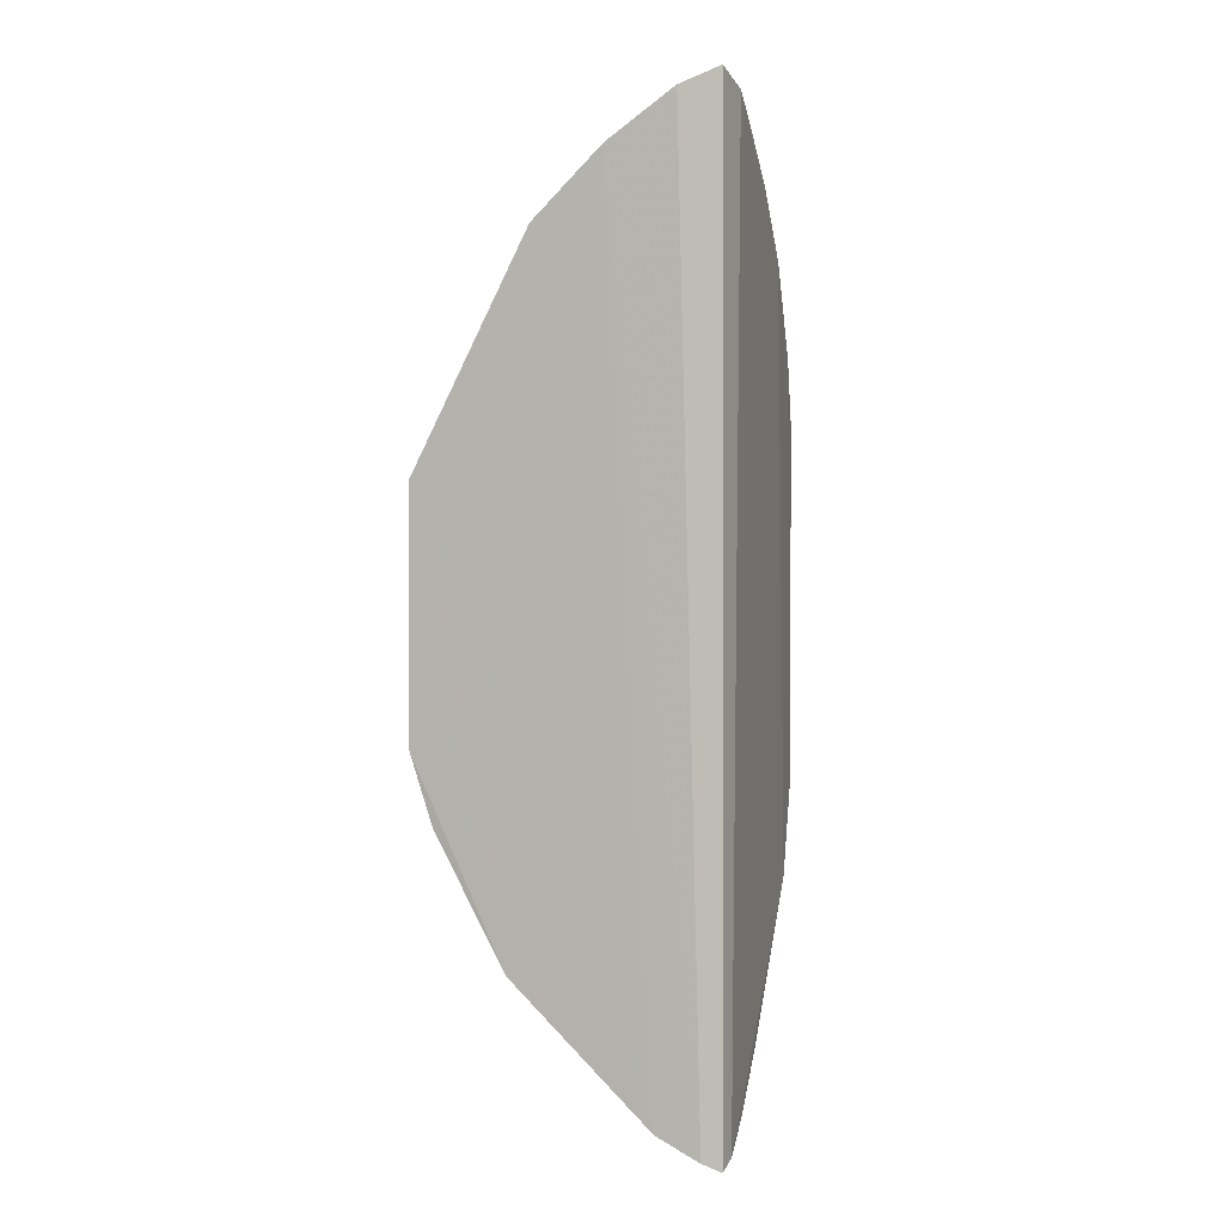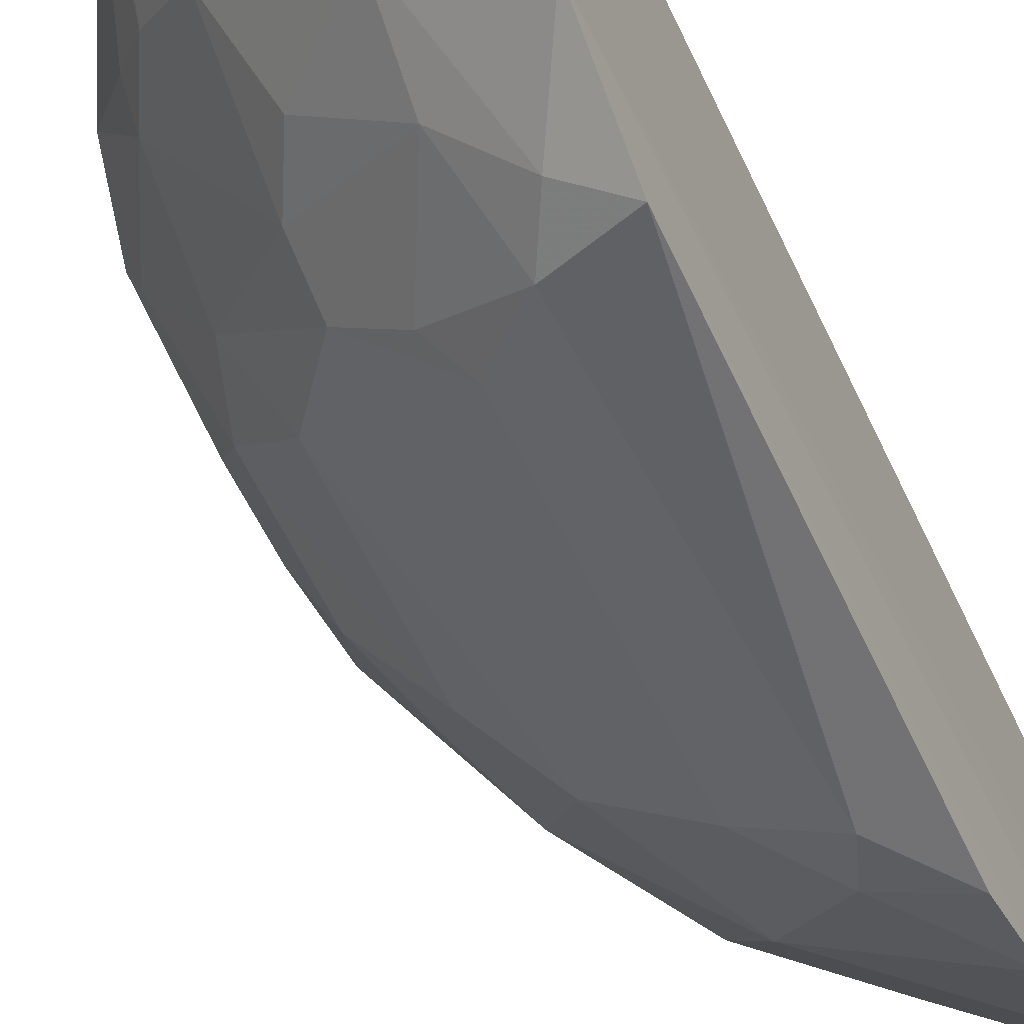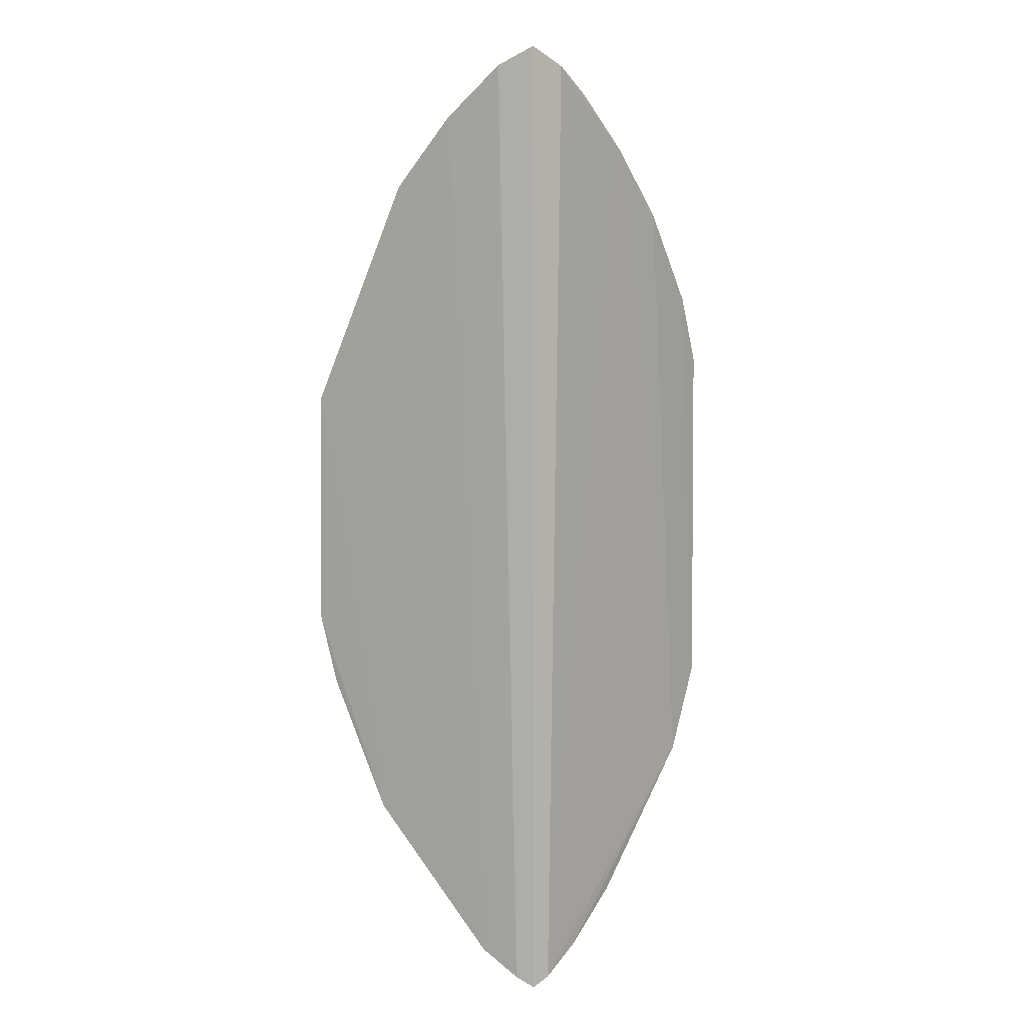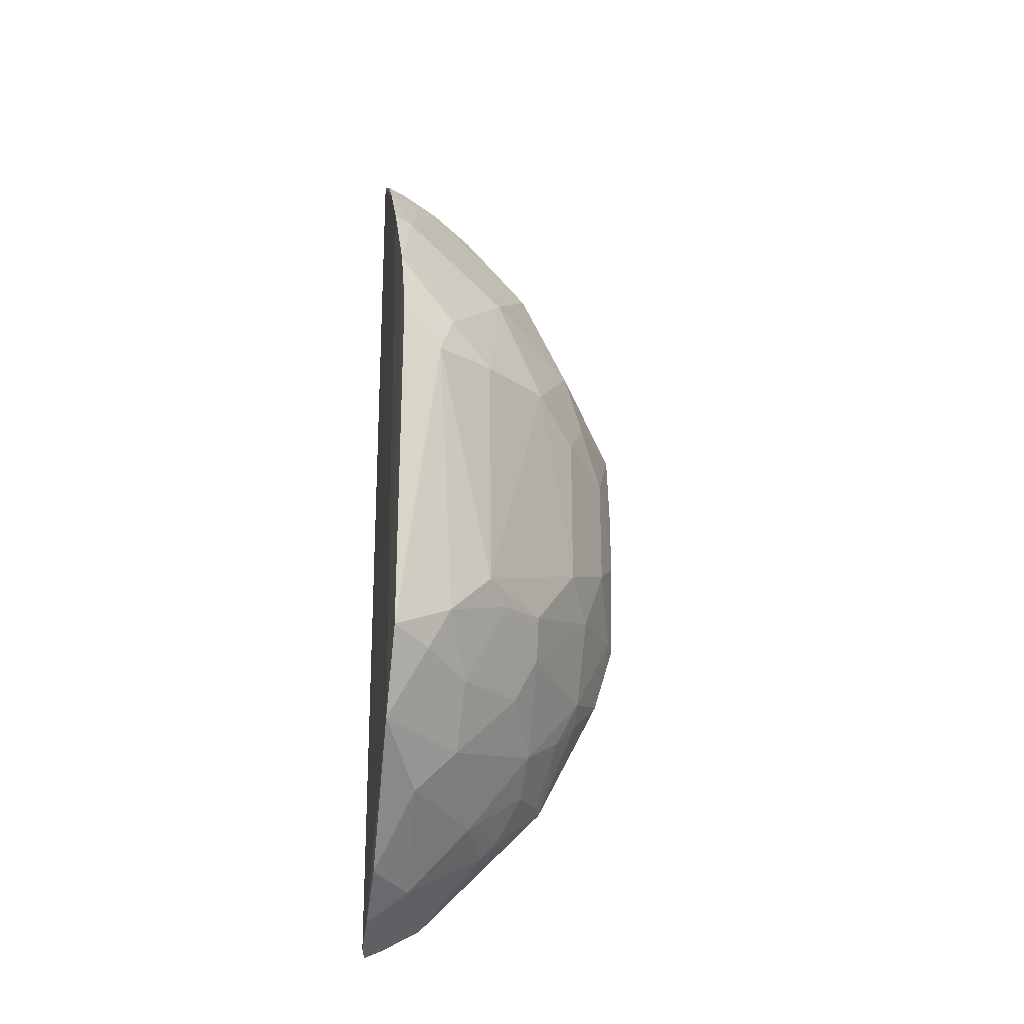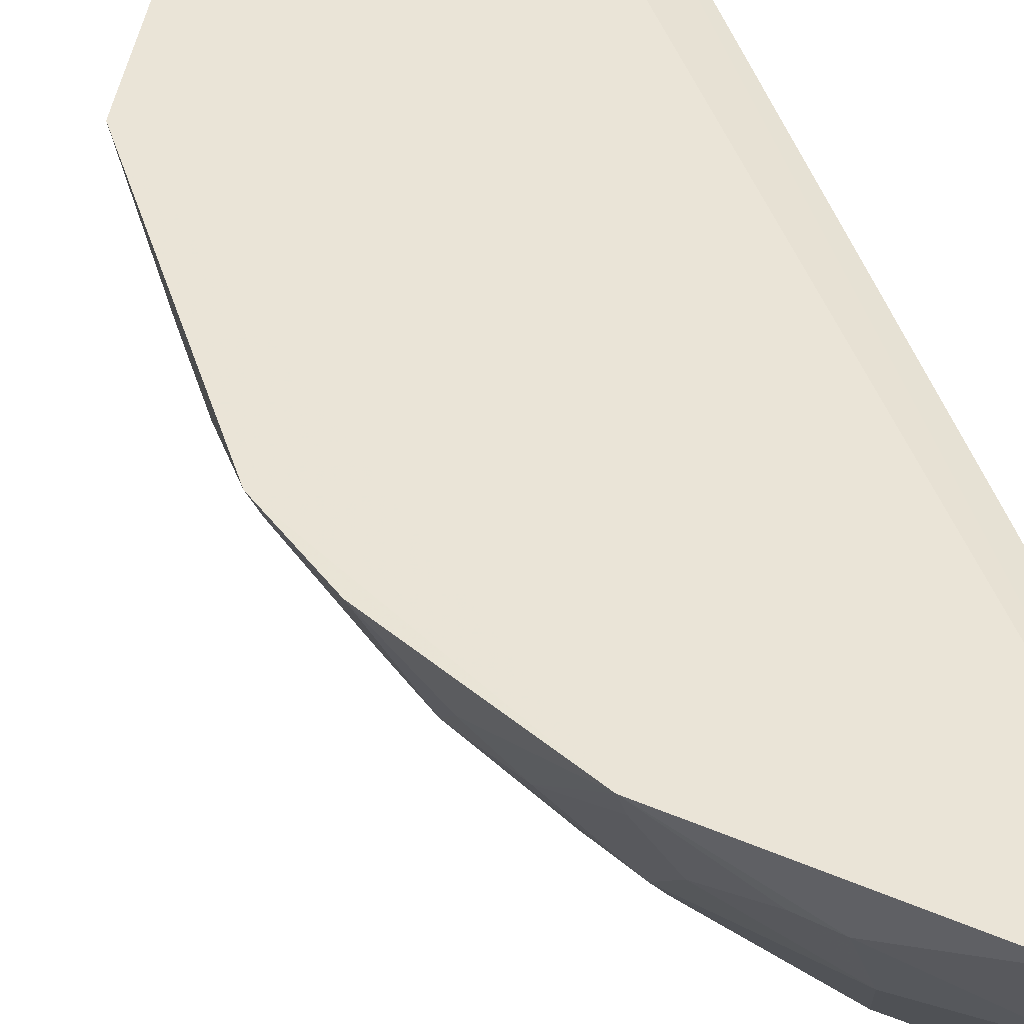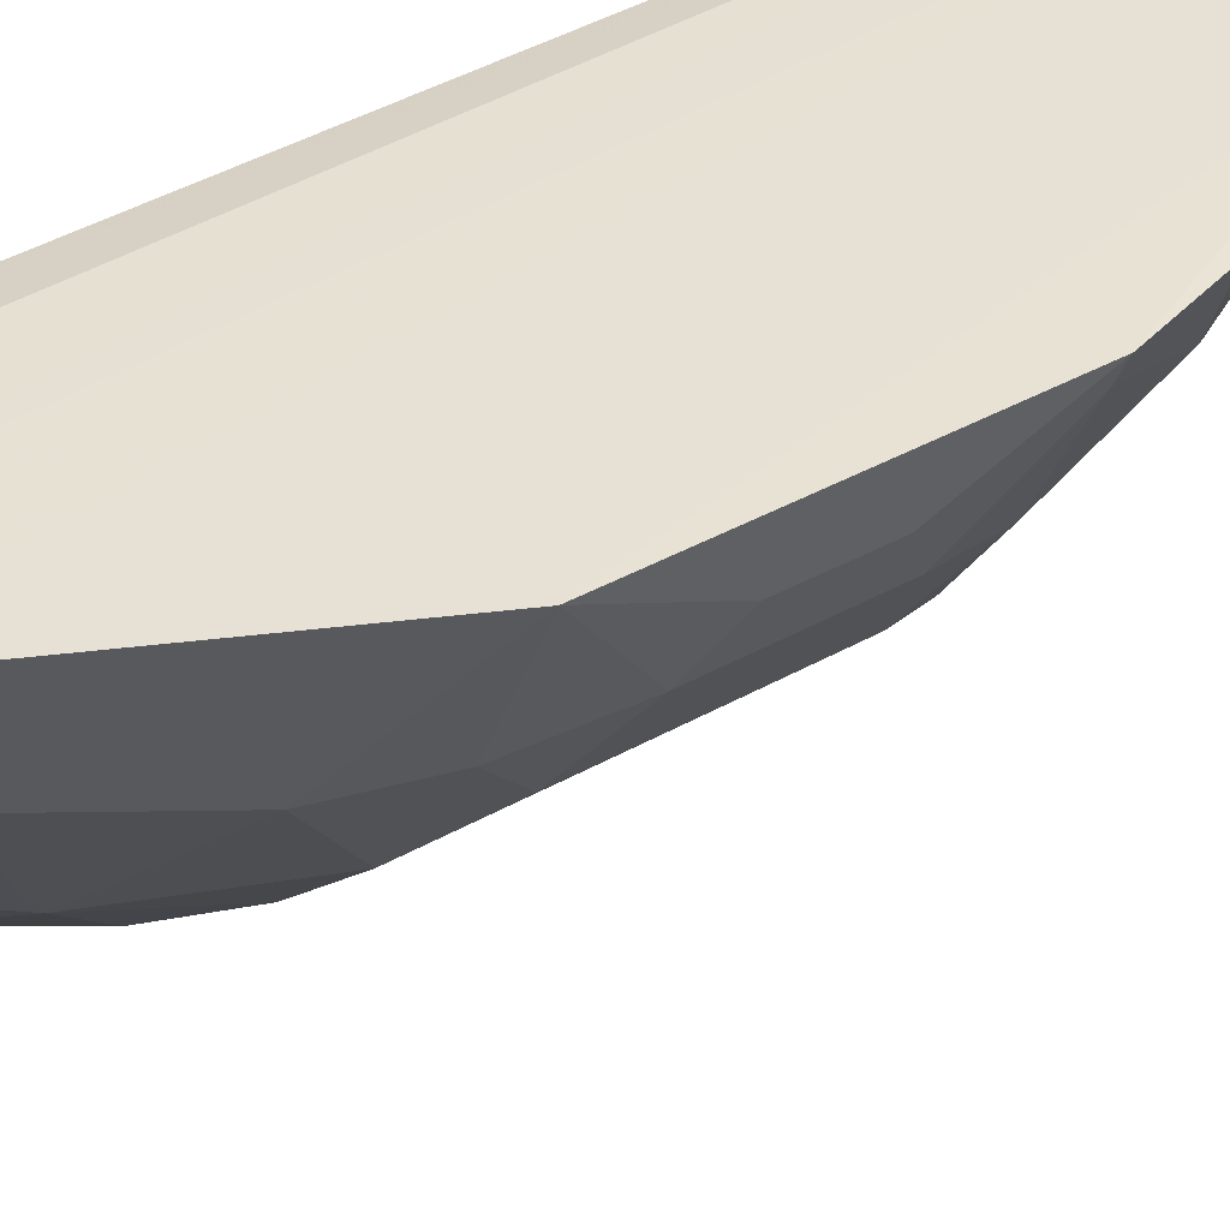
<metadata>
{"format":"obj","ext":"obj","renderer":"f3d","projection":"perspective","resolution":1024,"background":"white","views":[{"elev":4.9,"azim":14.6,"up":"+Y"},{"elev":-60.7,"azim":25.3,"up":"+Z"},{"elev":2.7,"azim":36.1,"up":"+Y"},{"elev":-19.6,"azim":170.8,"up":"+Y"},{"elev":43.7,"azim":-17.1,"up":"+Z"},{"elev":38.9,"azim":-125.9,"up":"+Z"}]}
</metadata>
<code>
v -0.1572 -0.3147 -0.2307
v -0.1534 -0.1766 -0.4037
v -0.1555 0.3015 -0.2594
v -0.1607 0.3113 -0.2339
v -0.3452 -0.0766 -0.2287
v -0.1546 -0.3098 -0.2434
v -0.2271 0.2703 -0.2277
v -0.1546 0.2545 -0.3308
v -0.2658 -0.203 -0.2707
v -0.1971 -0.2949 -0.2276
v -0.1853 0.3007 -0.2287
v -0.2224 0.0814 -0.401
v -0.2643 -0.09019 -0.3581
v -0.3439 0.08149 -0.2281
v -0.2862 -0.2073 -0.2282
v -0.1784 -0.2156 -0.3569
v -0.1932 0.2659 -0.2847
v -0.1696 -0.3094 -0.2281
v -0.1563 0.1119 -0.4364
v -0.309 -0.1309 -0.2707
v -0.1942 -0.1041 -0.4173
v -0.2703 0.2271 -0.2277
v -0.3259 0.03878 -0.2847
v -0.2385 -0.2453 -0.2554
v -0.1551 -0.2652 -0.3163
v -0.2498 -0.1469 -0.3424
v -0.1937 0.2817 -0.2559
v -0.2351 0.1524 -0.3579
v -0.1558 0.287 -0.2871
v -0.1542 0.2132 -0.3746
v -0.3106 -0.07531 -0.2982
v -0.3311 -0.1224 -0.2292
v -0.2932 -0.1609 -0.2704
v -0.2232 -0.07635 -0.4018
v -0.1549 -0.1205 -0.4335
v -0.2228 0.2499 -0.2702
v -0.3401 -0.01826 -0.257
v -0.2949 0.05386 -0.3286
v -0.2501 -0.2328 -0.2552
v -0.2239 -0.2308 -0.2963
v -0.1547 -0.2948 -0.2738
v -0.2087 -0.1452 -0.384
v -0.2655 -0.1169 -0.3429
v -0.2964 0.1228 -0.2979
v -0.1931 0.1088 -0.416
v -0.179 0.2671 -0.2969
v -0.1683 0.2821 -0.2847
v -0.1663 0.2095 -0.3698
v -0.3399 -0.07499 -0.2414
v -0.3086 -0.1459 -0.2554
v -0.2819 -0.2038 -0.2409
v -0.2666 -0.1781 -0.2983
v -0.2364 -0.09094 -0.3847
v -0.1829 0.08111 -0.4313
v -0.1795 -0.131 -0.4157
v -0.1556 0.1556 -0.4185
v -0.2659 0.1932 -0.2847
v -0.3396 0.02348 -0.2568
v -0.3264 -0.03356 -0.2847
v -0.2953 -0.04863 -0.3289
v -0.267 0.08114 -0.3581
v -0.1823 -0.2746 -0.2847
v -0.2065 -0.1889 -0.3575
v -0.3096 0.08028 -0.2975
f 6 3 4
f 6 4 1
f 8 6 2
f 8 3 6
f 15 14 5
f 15 10 14
f 18 10 1
f 18 1 4
f 18 4 11
f 18 11 7
f 18 7 10
f 22 14 10
f 22 10 7
f 24 10 15
f 25 16 2
f 27 7 11
f 29 3 8
f 30 8 2
f 32 15 5
f 36 22 7
f 36 27 17
f 36 7 27
f 37 5 14
f 39 24 15
f 39 15 9
f 40 39 9
f 40 24 39
f 41 25 2
f 41 2 6
f 41 6 1
f 43 42 26
f 43 13 42
f 43 31 13
f 43 20 31
f 45 12 28
f 47 17 27
f 47 27 11
f 47 3 29
f 47 11 4
f 47 4 3
f 47 46 17
f 47 29 8
f 47 8 46
f 48 28 17
f 48 17 46
f 48 46 8
f 48 8 30
f 49 31 20
f 49 32 5
f 49 20 32
f 50 32 20
f 50 15 32
f 50 33 15
f 50 20 33
f 51 9 15
f 51 15 33
f 52 51 33
f 52 9 51
f 52 40 9
f 52 33 20
f 52 43 26
f 52 20 43
f 53 34 21
f 53 13 34
f 53 42 13
f 53 21 42
f 54 34 12
f 54 21 34
f 54 35 21
f 54 19 35
f 54 45 19
f 54 12 45
f 55 35 2
f 55 21 35
f 55 42 21
f 56 30 2
f 56 2 35
f 56 35 19
f 56 48 30
f 56 19 45
f 56 45 28
f 56 28 48
f 57 22 36
f 57 28 44
f 57 44 14
f 57 14 22
f 57 36 17
f 57 17 28
f 58 37 14
f 58 14 23
f 58 23 37
f 59 37 23
f 59 31 49
f 59 49 5
f 59 5 37
f 59 23 38
f 60 34 13
f 60 59 38
f 60 13 31
f 60 31 59
f 61 12 34
f 61 60 38
f 61 34 60
f 61 28 12
f 61 44 28
f 62 40 16
f 62 16 25
f 62 25 41
f 62 10 24
f 62 24 40
f 62 41 1
f 62 1 10
f 63 2 16
f 63 26 42
f 63 52 26
f 63 16 40
f 63 40 52
f 63 55 2
f 63 42 55
f 64 38 23
f 64 23 14
f 64 14 44
f 64 61 38
f 64 44 61

</code>
